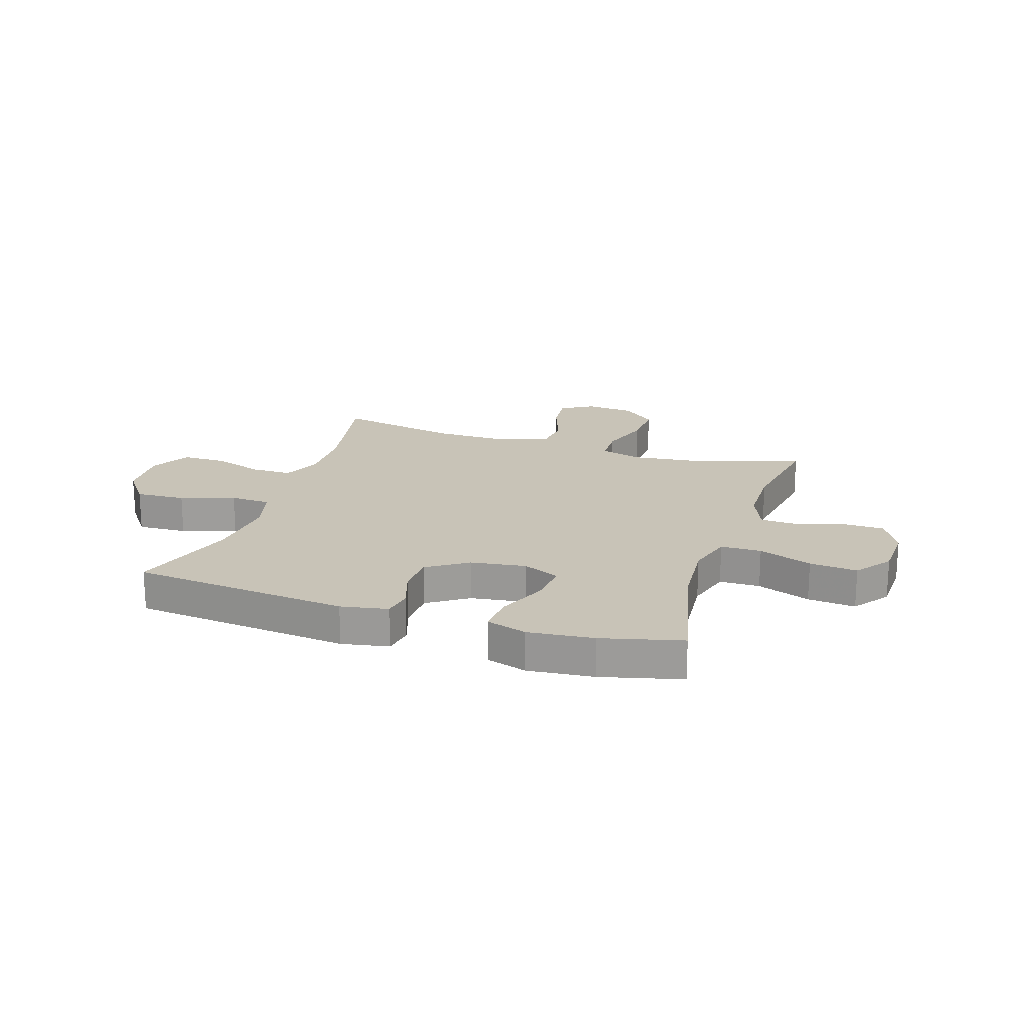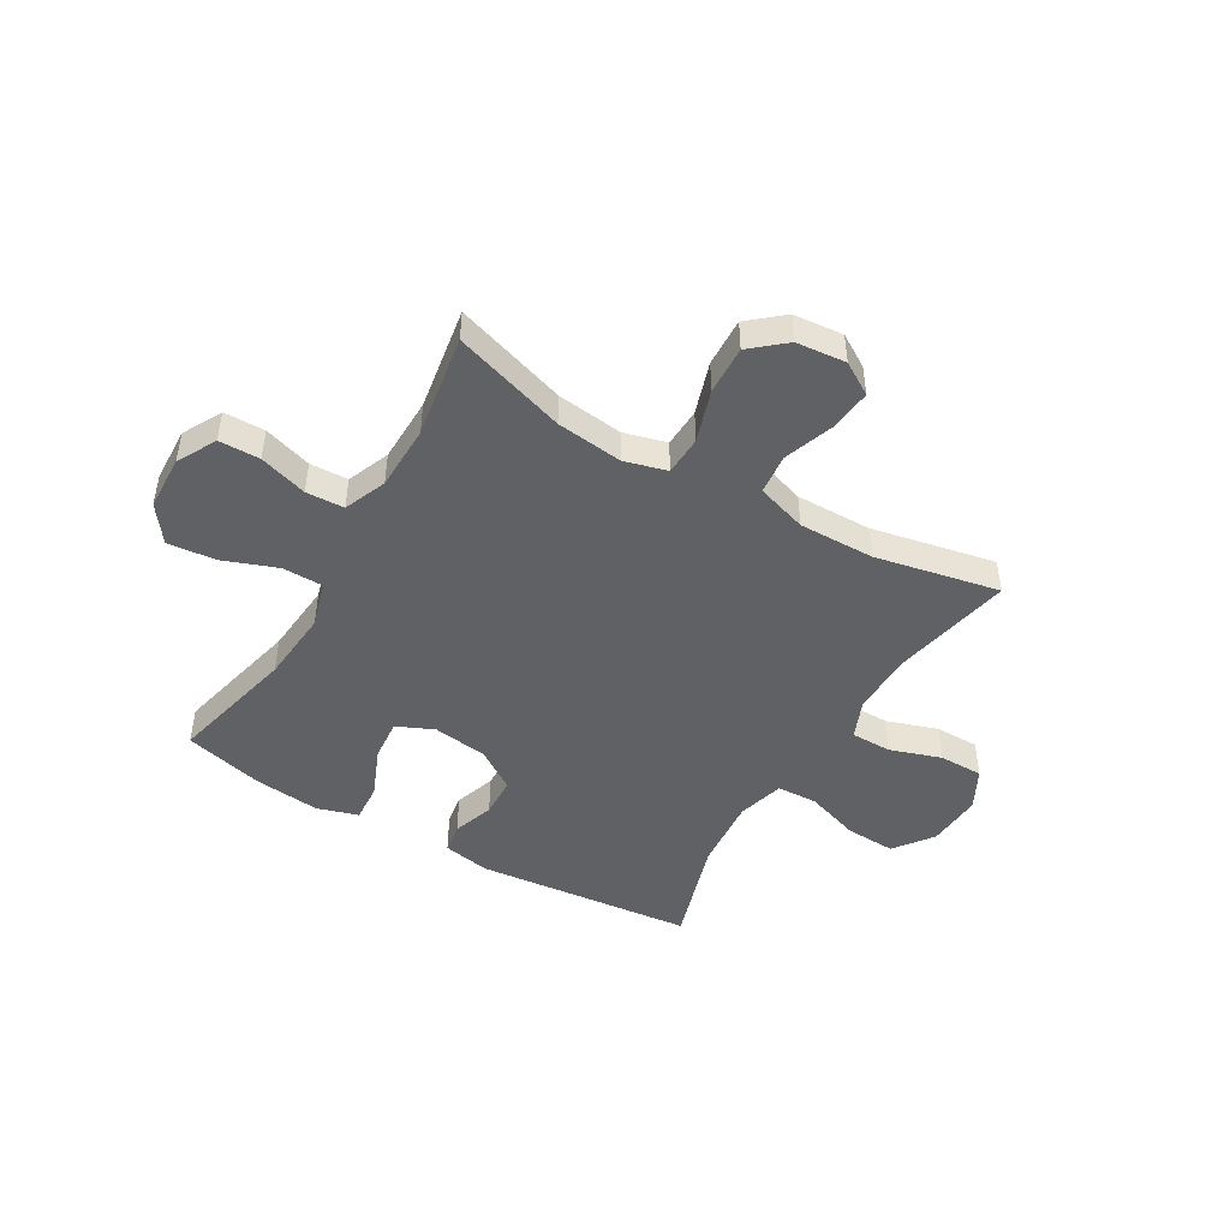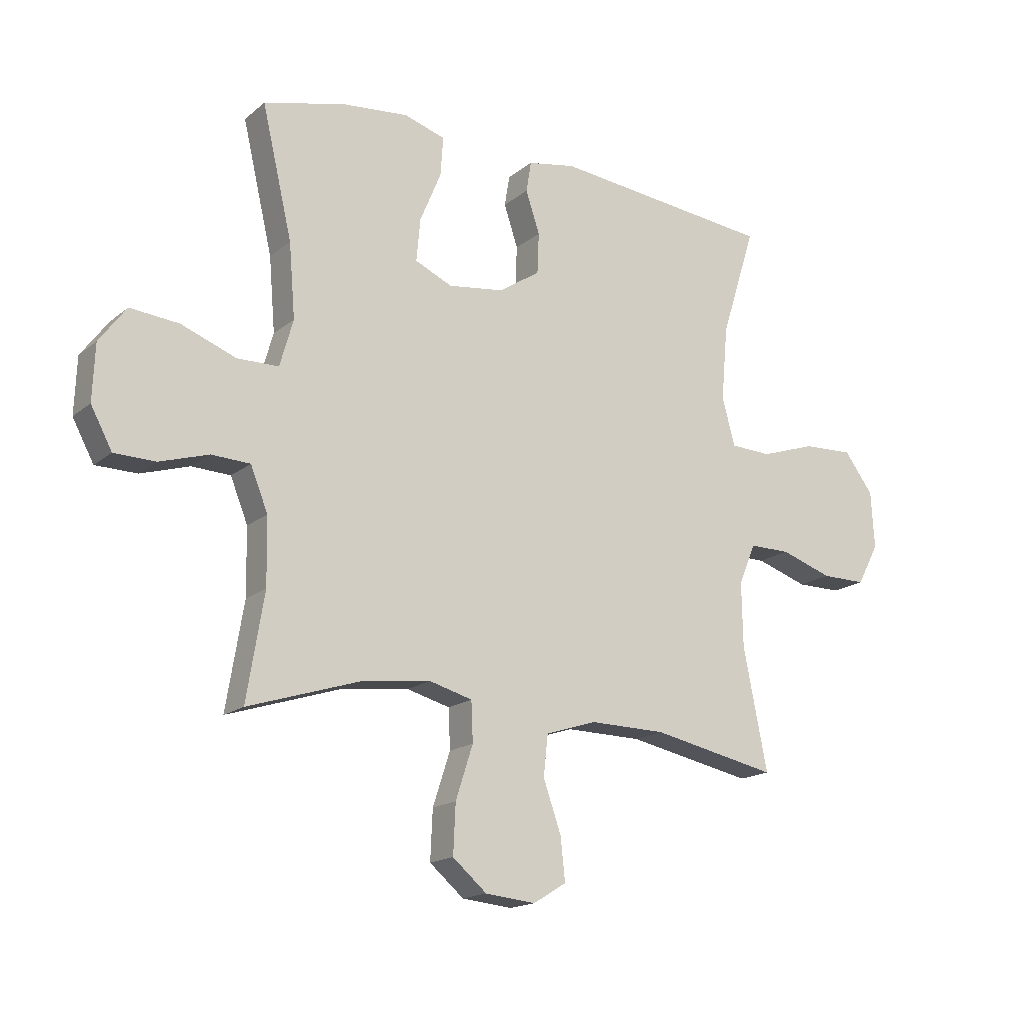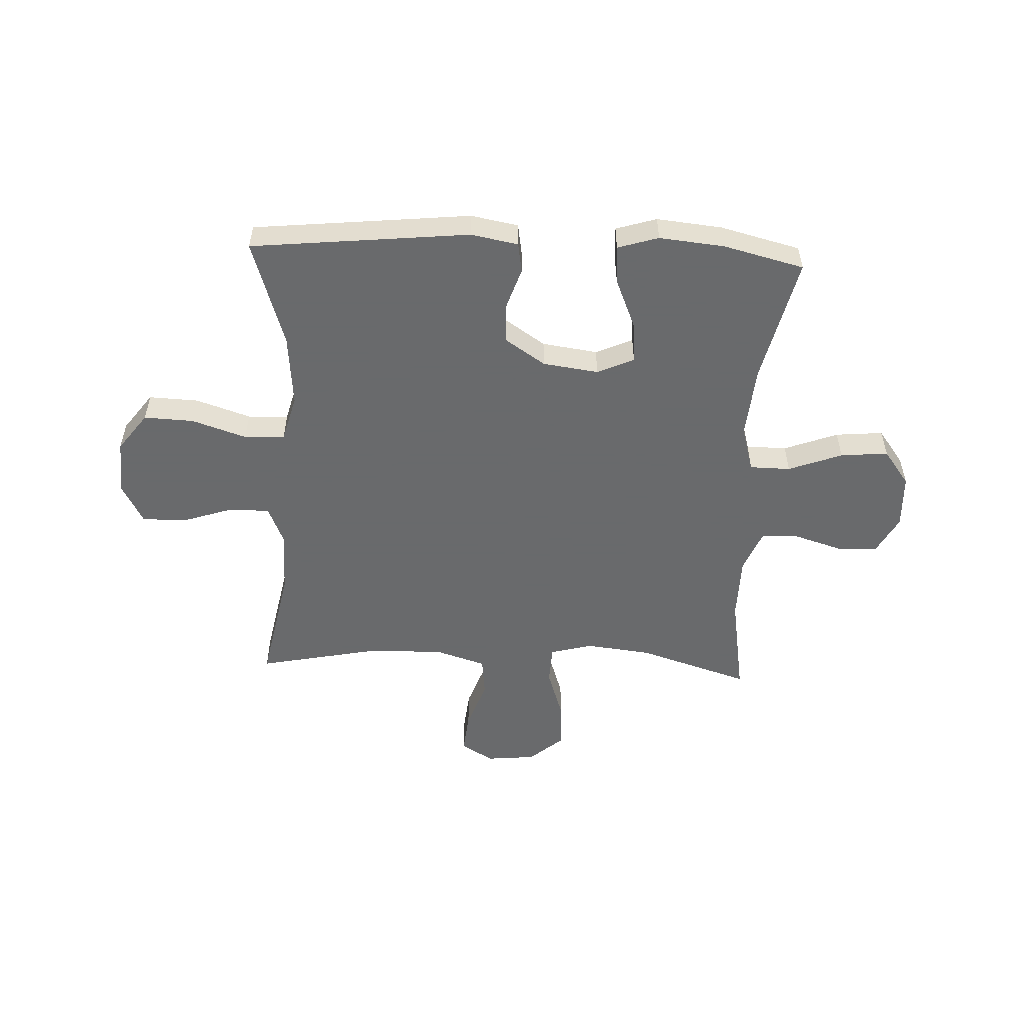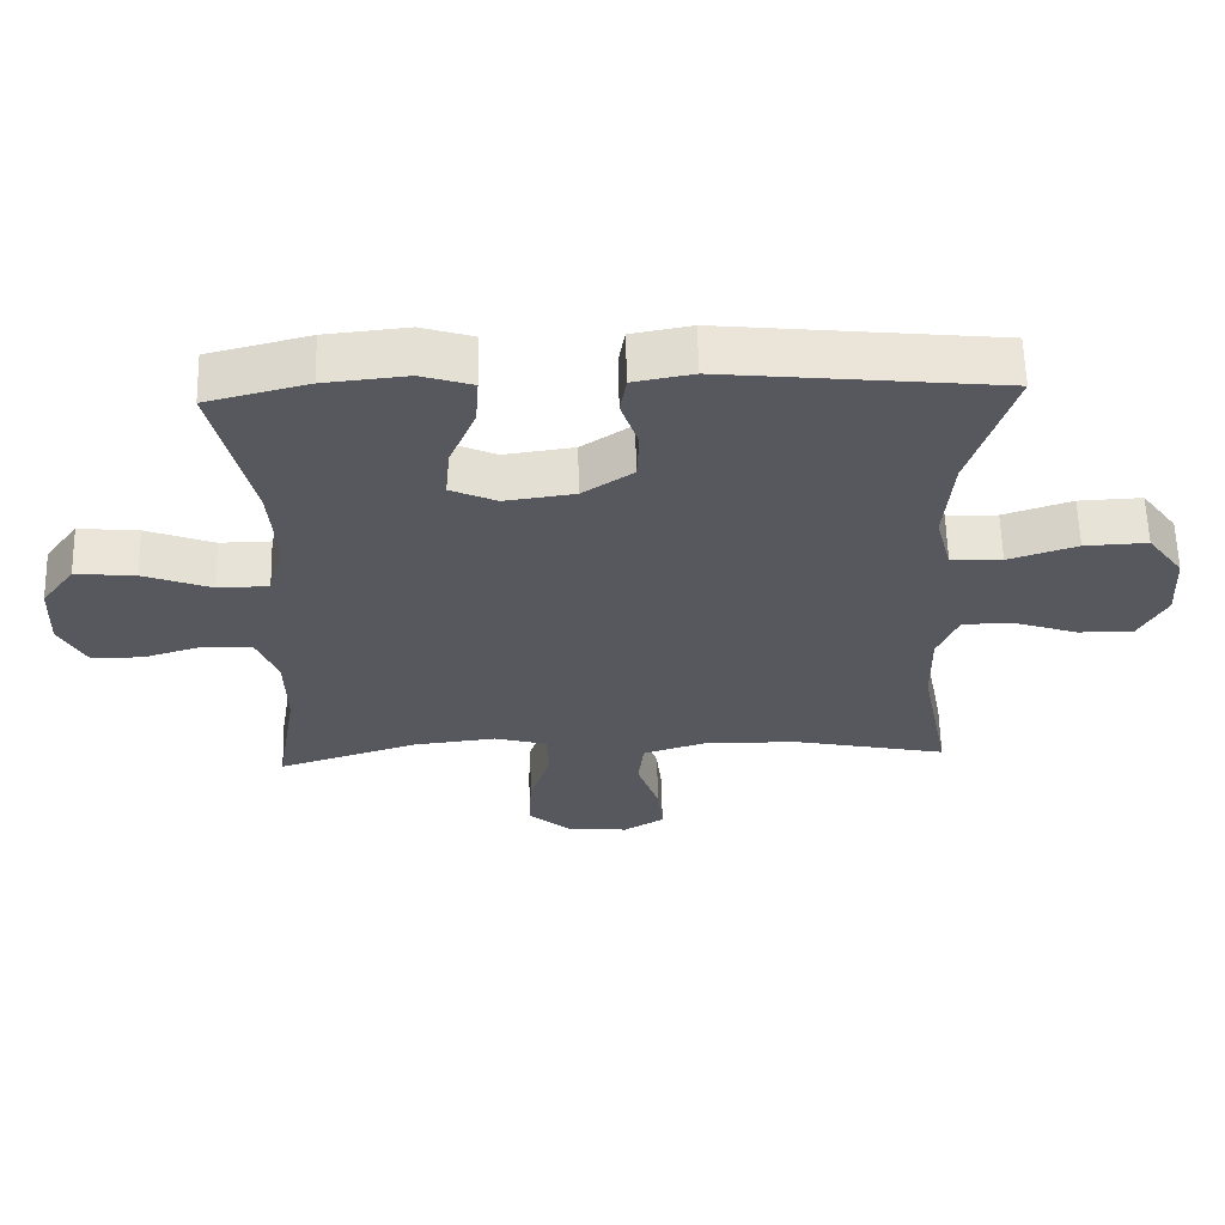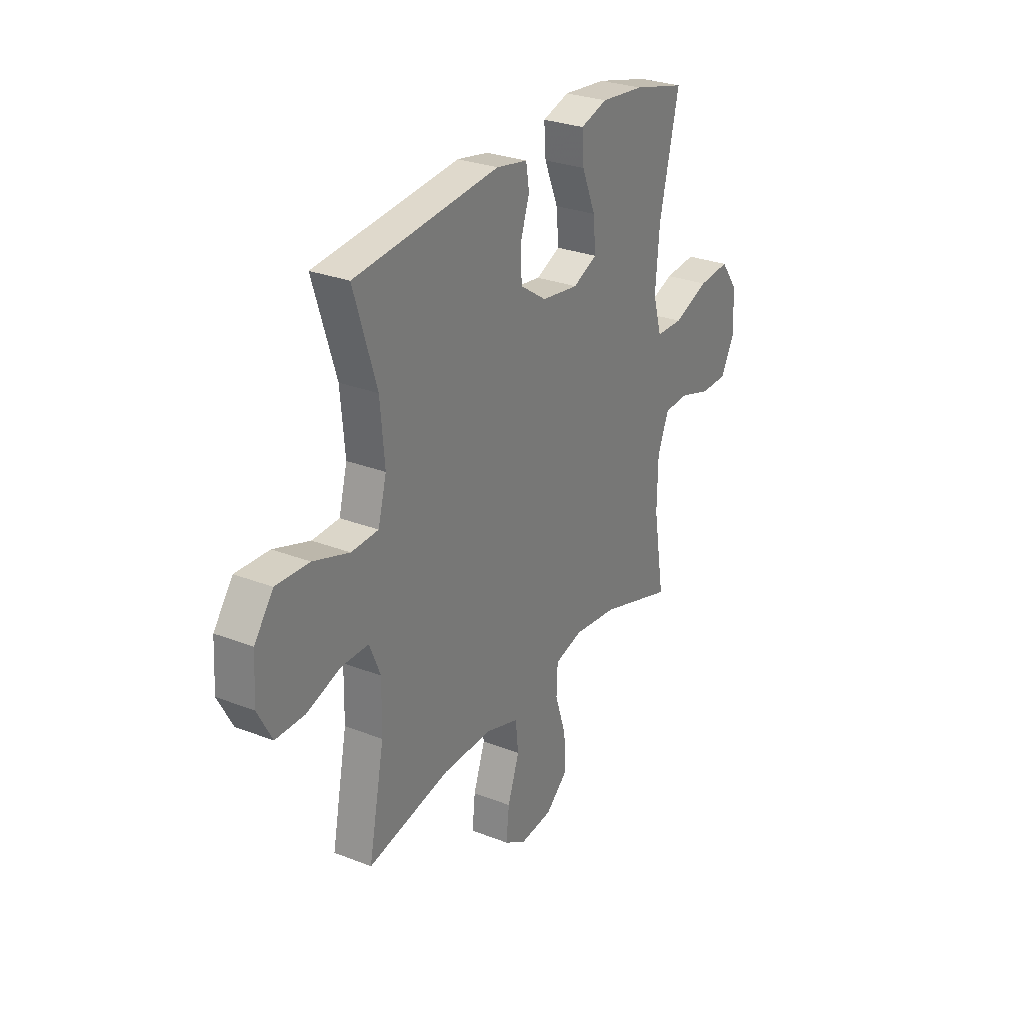
<metadata>
{"format":"obj","ext":"obj","renderer":"f3d","projection":"perspective","resolution":1024,"background":"white","views":[{"elev":19.6,"azim":18.0,"up":"+Y"},{"elev":-46.6,"azim":149.5,"up":"+Y"},{"elev":-16.8,"azim":147.3,"up":"+Z"},{"elev":-52.9,"azim":-2.5,"up":"+Y"},{"elev":61.0,"azim":178.6,"up":"+Z"},{"elev":28.3,"azim":-59.5,"up":"+Z"}]}
</metadata>
<code>
v 0.5 0.07 -0.5
v 0.296 0.07 -0.435
v 0.176 0.07 -0.421
v 0.099 0.07 -0.442
v 0.096 0.07 -0.513
v 0.127 0.07 -0.608
v 0.131 0.07 -0.696
v 0.07 0.07 -0.748
v -0.02 0.07 -0.757
v -0.079 0.07 -0.721
v -0.071 0.07 -0.645
v -0.039 0.07 -0.554
v -0.047 0.07 -0.481
v -0.138 0.07 -0.452
v -0.275 0.07 -0.454
v -0.5 0.07 -0.5
v -0.457 0.07 -0.283
v -0.455 0.07 -0.168
v -0.485 0.07 -0.096
v -0.559 0.07 -0.096
v -0.652 0.07 -0.127
v -0.732 0.07 -0.127
v -0.771 0.07 -0.054
v -0.765 0.07 0.048
v -0.713 0.07 0.118
v -0.622 0.07 0.114
v -0.523 0.07 0.081
v -0.449 0.07 0.084
v -0.426 0.07 0.17
v -0.438 0.07 0.303
v -0.5 0.07 0.5
v -0.103 0.07 0.541
v -0.017 0.07 0.525
v -0.008 0.07 0.47
v -0.033 0.07 0.395
v -0.03 0.07 0.322
v 0.043 0.07 0.273
v 0.144 0.07 0.259
v 0.211 0.07 0.289
v 0.204 0.07 0.365
v 0.166 0.07 0.456
v 0.161 0.07 0.526
v 0.235 0.07 0.549
v 0.354 0.07 0.537
v 0.5 0.07 0.5
v 0.446 0.07 0.268
v 0.435 0.07 0.136
v 0.459 0.07 0.052
v 0.533 0.07 0.051
v 0.631 0.07 0.088
v 0.718 0.07 0.096
v 0.766 0.07 0.031
v 0.77 0.07 -0.069
v 0.732 0.07 -0.14
v 0.658 0.07 -0.141
v 0.571 0.07 -0.114
v 0.502 0.07 -0.117
v 0.471 0.07 -0.194
v 0.469 0.07 -0.312
v 0.5 0 -0.5
v 0.296 0 -0.435
v 0.176 0 -0.421
v 0.099 0 -0.442
v 0.096 0 -0.513
v 0.127 0 -0.608
v 0.131 0 -0.696
v 0.07 0 -0.748
v -0.02 0 -0.757
v -0.079 0 -0.721
v -0.071 0 -0.645
v -0.039 0 -0.554
v -0.047 0 -0.481
v -0.138 0 -0.452
v -0.275 0 -0.454
v -0.5 0 -0.5
v -0.457 0 -0.283
v -0.455 0 -0.168
v -0.485 0 -0.096
v -0.559 0 -0.096
v -0.652 0 -0.127
v -0.732 0 -0.127
v -0.771 0 -0.054
v -0.765 0 0.048
v -0.713 0 0.118
v -0.622 0 0.114
v -0.523 0 0.081
v -0.449 0 0.084
v -0.426 0 0.17
v -0.438 0 0.303
v -0.5 0 0.5
v -0.103 0 0.541
v -0.017 0 0.525
v -0.008 0 0.47
v -0.033 0 0.395
v -0.03 0 0.322
v 0.043 0 0.273
v 0.144 0 0.259
v 0.211 0 0.289
v 0.204 0 0.365
v 0.166 0 0.456
v 0.161 0 0.526
v 0.235 0 0.549
v 0.354 0 0.537
v 0.5 0 0.5
v 0.446 0 0.268
v 0.435 0 0.136
v 0.459 0 0.052
v 0.533 0 0.051
v 0.631 0 0.088
v 0.718 0 0.096
v 0.766 0 0.031
v 0.77 0 -0.069
v 0.732 0 -0.14
v 0.658 0 -0.141
v 0.571 0 -0.114
v 0.502 0 -0.117
v 0.471 0 -0.194
v 0.469 0 -0.312
f 53 54 55 56
f 53 56 57
f 52 53 57
f 49 50 51 52
f 48 49 52 57
f 47 48 57 58
f 43 44 45 46
f 43 46 47
f 40 41 42 43
f 39 40 43 47
f 38 39 47 58
f 32 33 34 35
f 30 31 32 35
f 29 30 35 36
f 28 29 36 37
f 24 25 26 27
f 24 27 28
f 23 24 28
f 20 21 22 23
f 19 20 23 28
f 18 19 28 37
f 15 16 17
f 14 15 17 18
f 13 14 18 37
f 9 10 11 12
f 7 8 9 12
f 5 6 7 12
f 4 5 12 13
f 3 4 13 37
f 59 1 2
f 37 38 58 59
f 2 3 37 59
f 115 114 113 112
f 116 115 112
f 116 112 111
f 111 110 109 108
f 116 111 108 107
f 117 116 107 106
f 105 104 103 102
f 106 105 102
f 102 101 100 99
f 106 102 99 98
f 117 106 98 97
f 94 93 92 91
f 94 91 90 89
f 95 94 89 88
f 96 95 88 87
f 86 85 84 83
f 87 86 83
f 87 83 82
f 82 81 80 79
f 87 82 79 78
f 96 87 78 77
f 76 75 74
f 77 76 74 73
f 96 77 73 72
f 71 70 69 68
f 71 68 67 66
f 71 66 65 64
f 72 71 64 63
f 96 72 63 62
f 61 60 118
f 118 117 97 96
f 118 96 62 61
f 1 60 61 2
f 2 61 62 3
f 3 62 63 4
f 4 63 64 5
f 5 64 65 6
f 6 65 66 7
f 7 66 67 8
f 8 67 68 9
f 9 68 69 10
f 10 69 70 11
f 11 70 71 12
f 12 71 72 13
f 13 72 73 14
f 14 73 74 15
f 15 74 75 16
f 16 75 76 17
f 17 76 77 18
f 18 77 78 19
f 19 78 79 20
f 20 79 80 21
f 21 80 81 22
f 22 81 82 23
f 23 82 83 24
f 24 83 84 25
f 25 84 85 26
f 26 85 86 27
f 27 86 87 28
f 28 87 88 29
f 29 88 89 30
f 30 89 90 31
f 31 90 91 32
f 32 91 92 33
f 33 92 93 34
f 34 93 94 35
f 35 94 95 36
f 36 95 96 37
f 37 96 97 38
f 38 97 98 39
f 39 98 99 40
f 40 99 100 41
f 41 100 101 42
f 42 101 102 43
f 43 102 103 44
f 44 103 104 45
f 45 104 105 46
f 46 105 106 47
f 47 106 107 48
f 48 107 108 49
f 49 108 109 50
f 50 109 110 51
f 51 110 111 52
f 52 111 112 53
f 53 112 113 54
f 54 113 114 55
f 55 114 115 56
f 56 115 116 57
f 57 116 117 58
f 58 117 118 59
f 59 118 60 1

</code>
